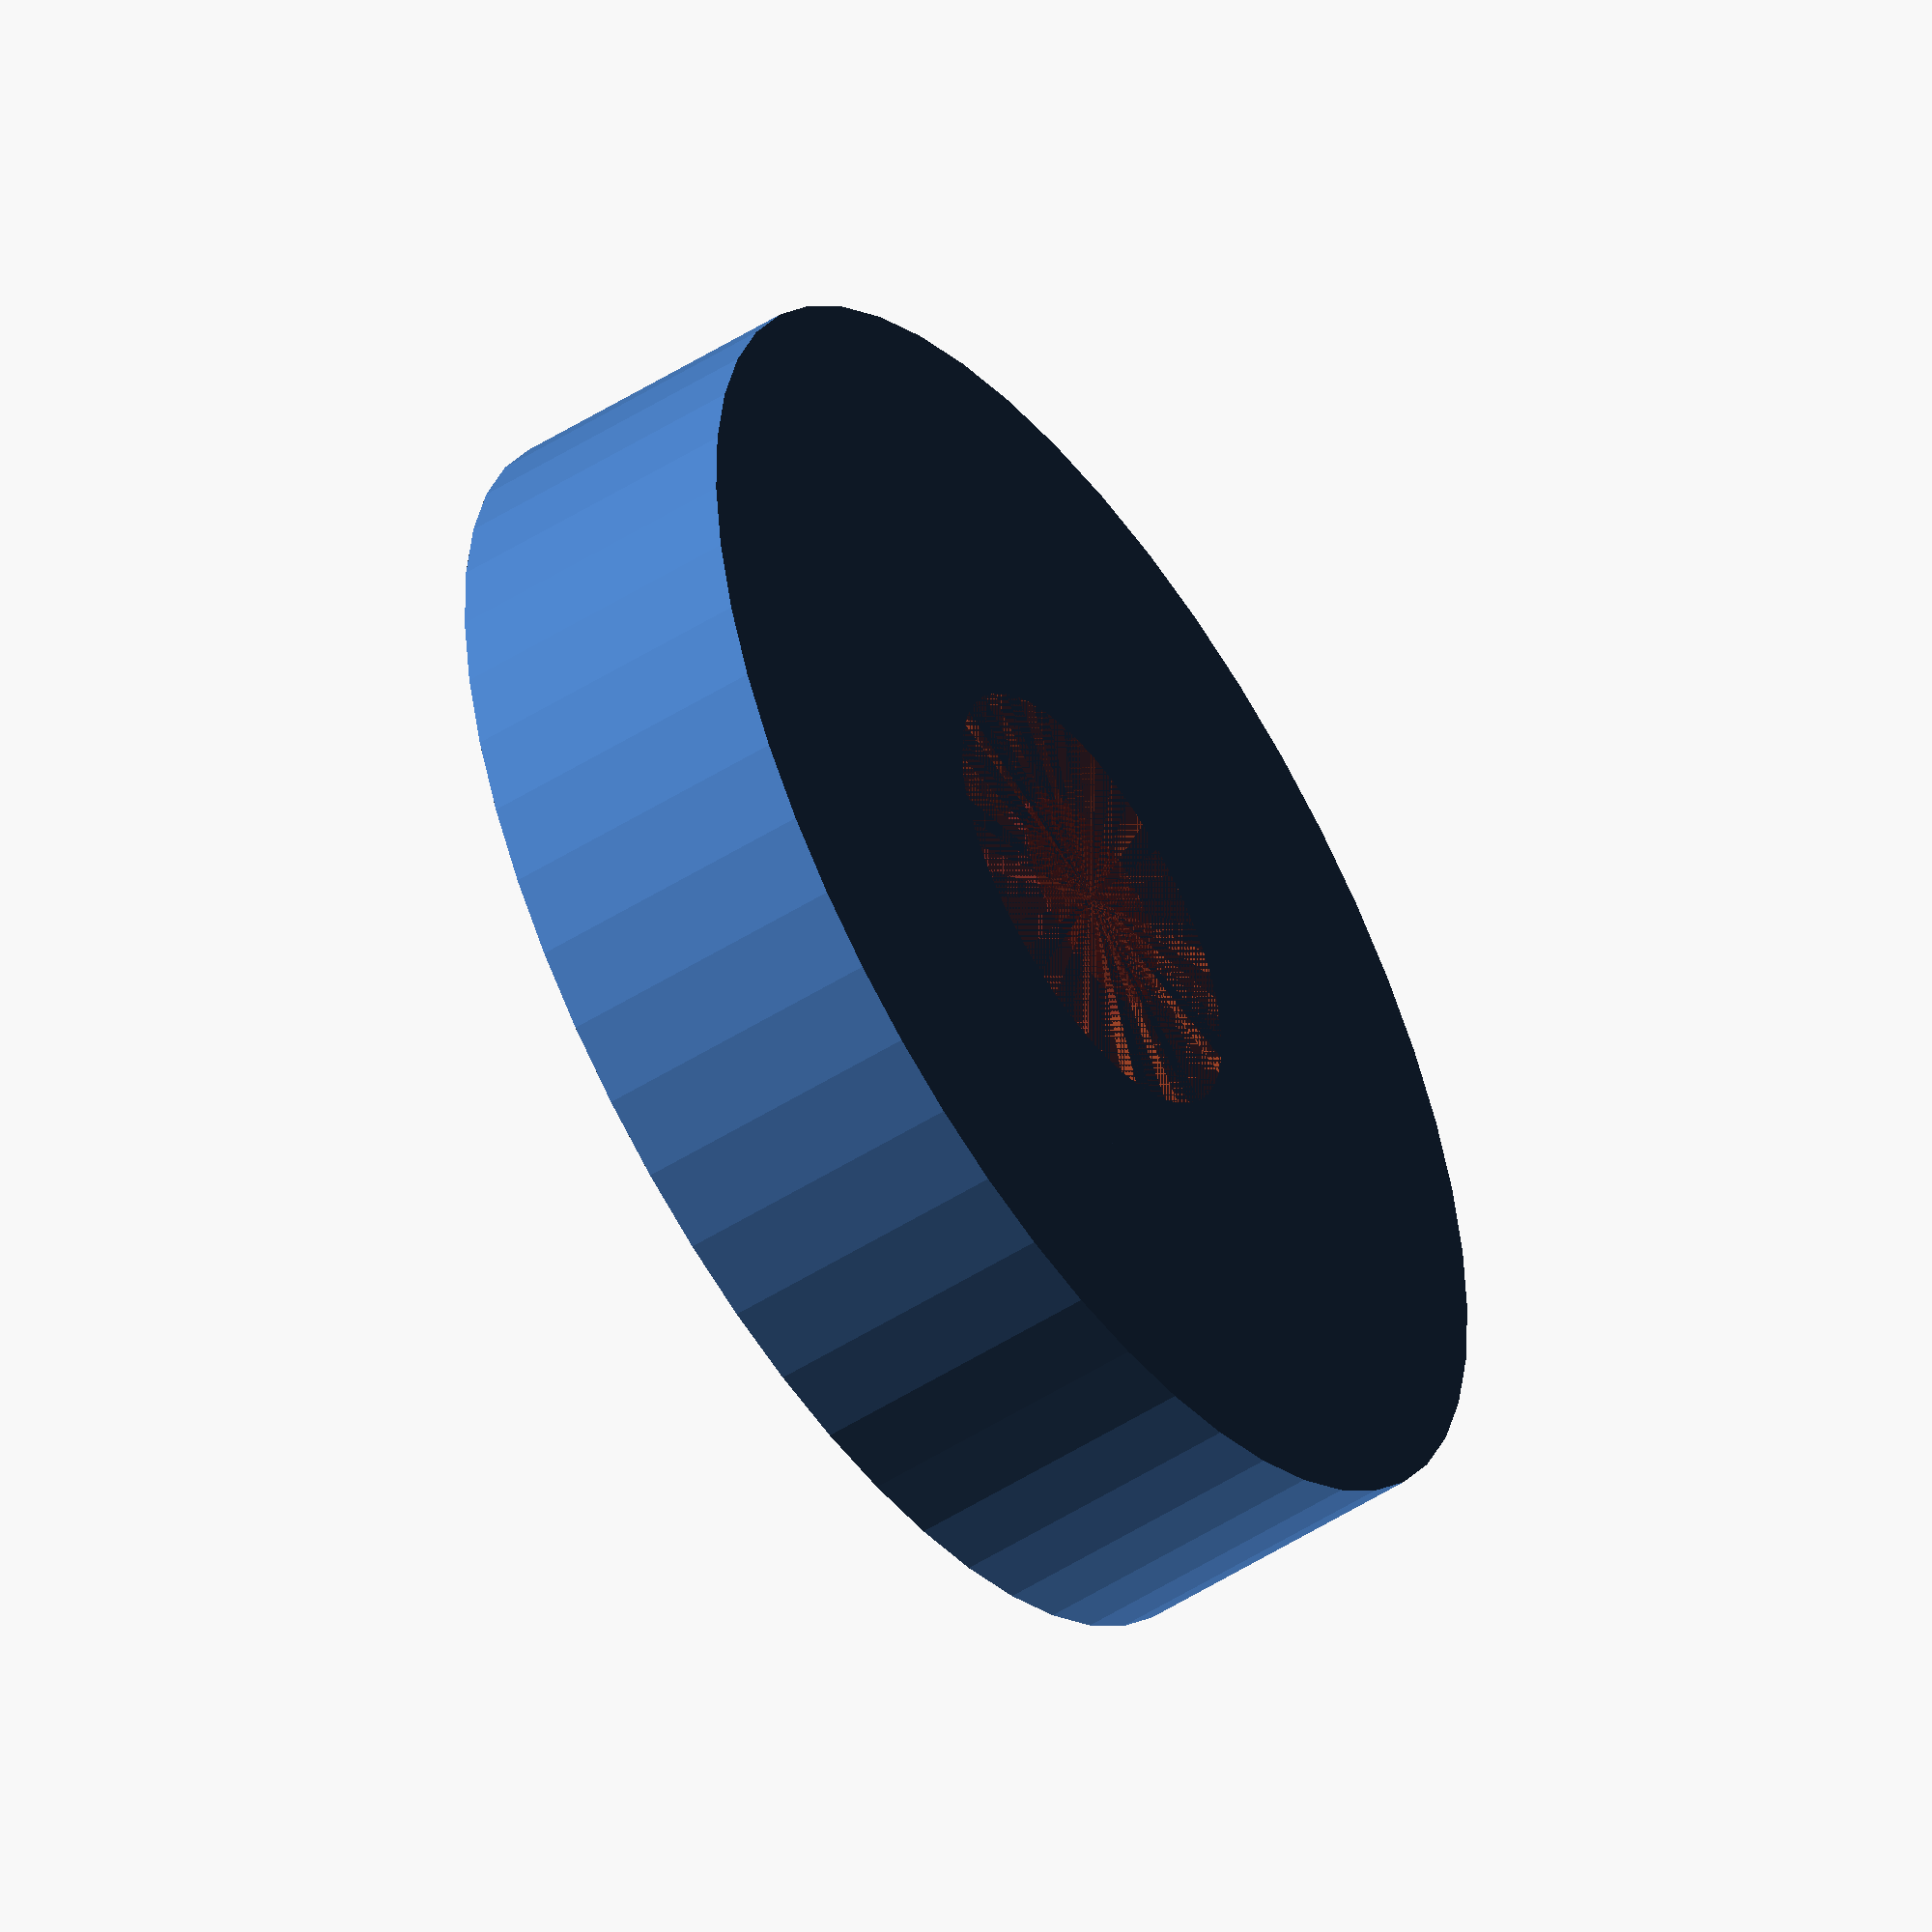
<openscad>
$fn = 50;


difference() {
	union() {
		translate(v = [0, 0, -3.0000000000]) {
			cylinder(h = 3, r = 7.0000000000);
		}
		translate(v = [0, 0, -6.0000000000]) {
			cylinder(h = 6, r = 13.0000000000);
		}
	}
	union() {
		translate(v = [0, 0, 0]) {
			rotate(a = [0, 0, 0]) {
				difference() {
					union() {
						#translate(v = [0, 0, -3.0000000000]) {
							cylinder(h = 3, r = 2.2500000000);
						}
						#translate(v = [0, 0, -4.2000000000]) {
							cylinder(h = 4.2000000000, r = 7.0000000000, r1 = 2.3750000000, r2 = 4.5000000000);
						}
						#translate(v = [0, 0, -3.0000000000]) {
							cylinder(h = 3, r = 2.3750000000);
						}
						#translate(v = [0, 0, -3.0000000000]) {
							cylinder(h = 3, r = 2.2500000000);
						}
					}
					union();
				}
			}
		}
	}
}
</openscad>
<views>
elev=231.3 azim=134.8 roll=235.4 proj=o view=wireframe
</views>
